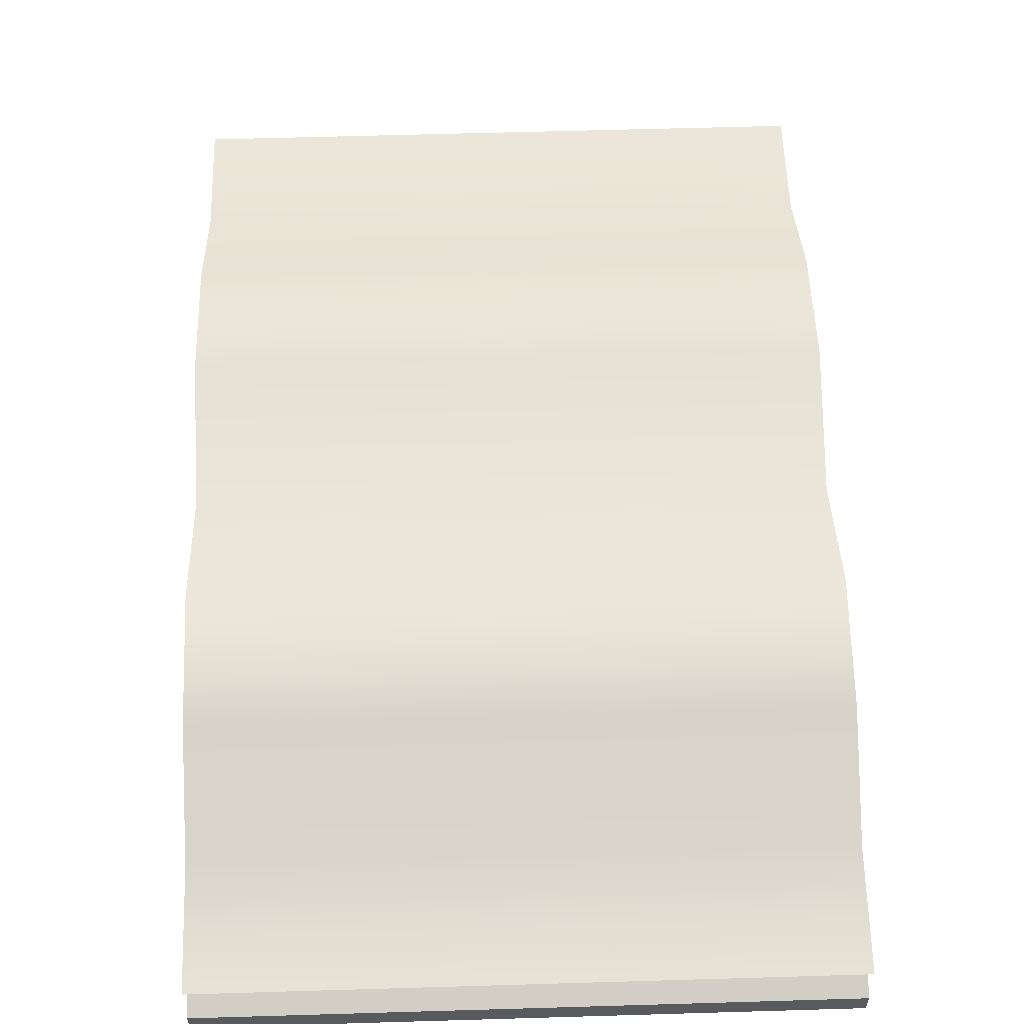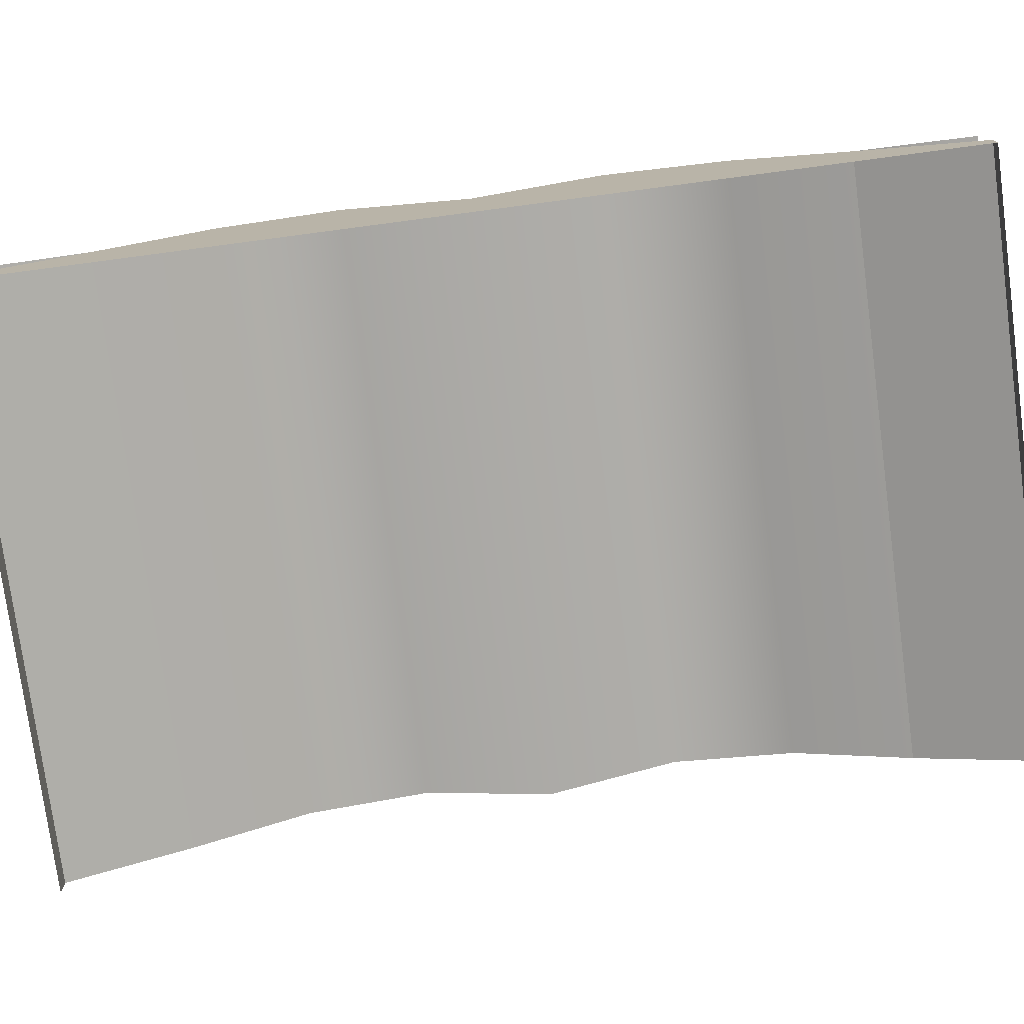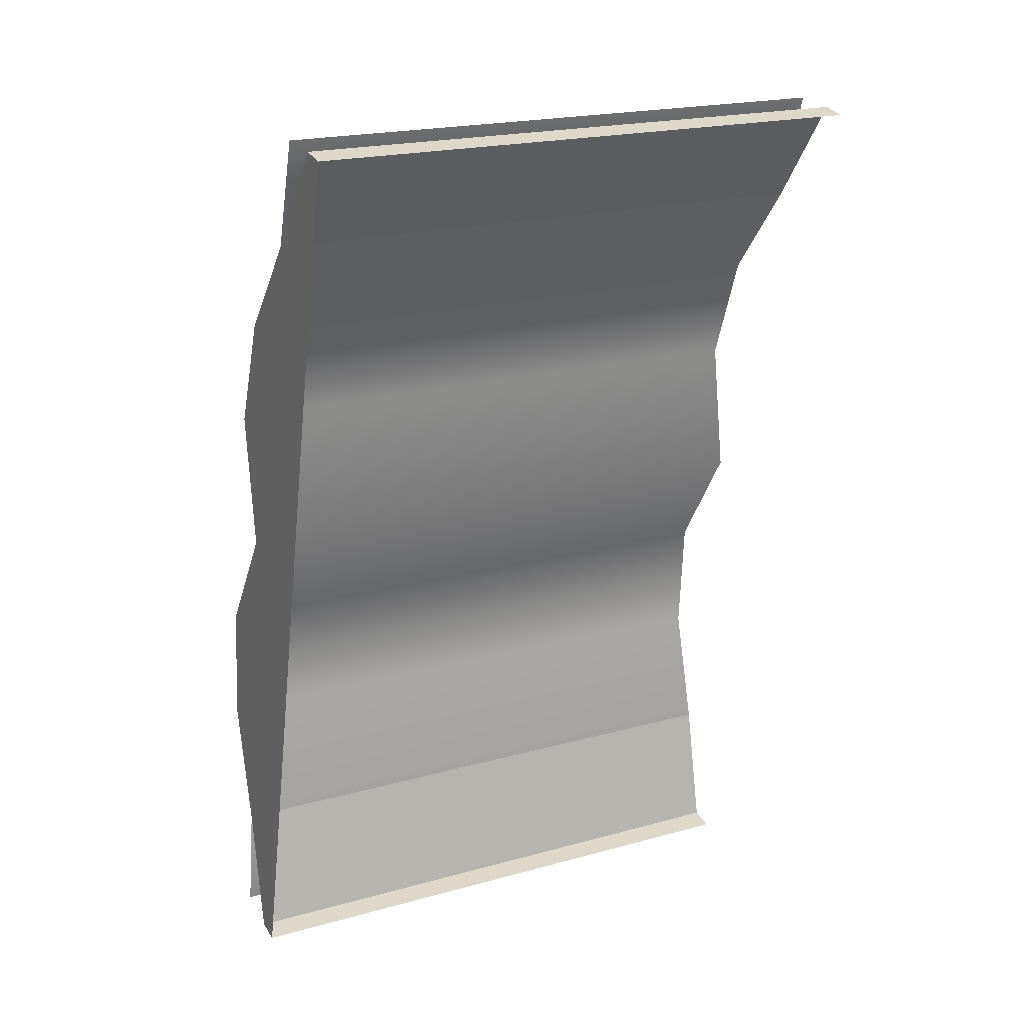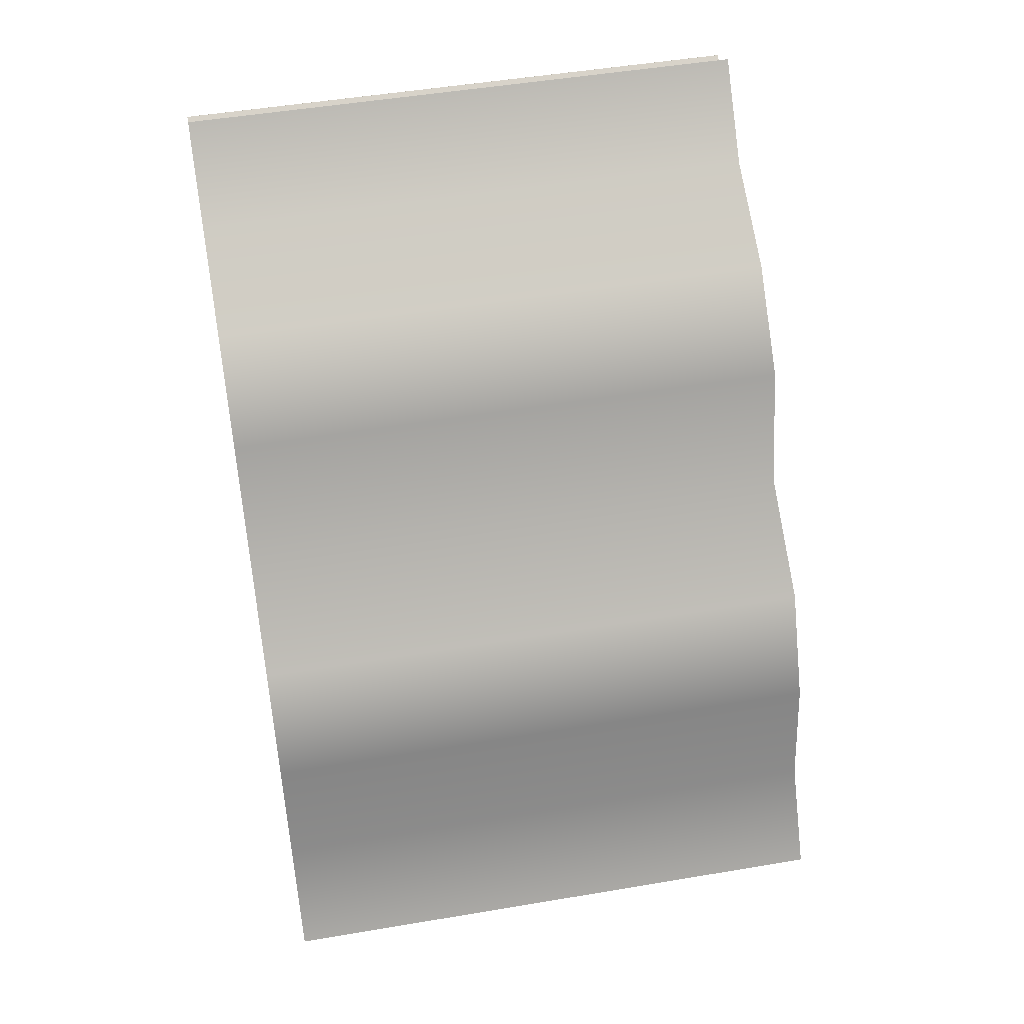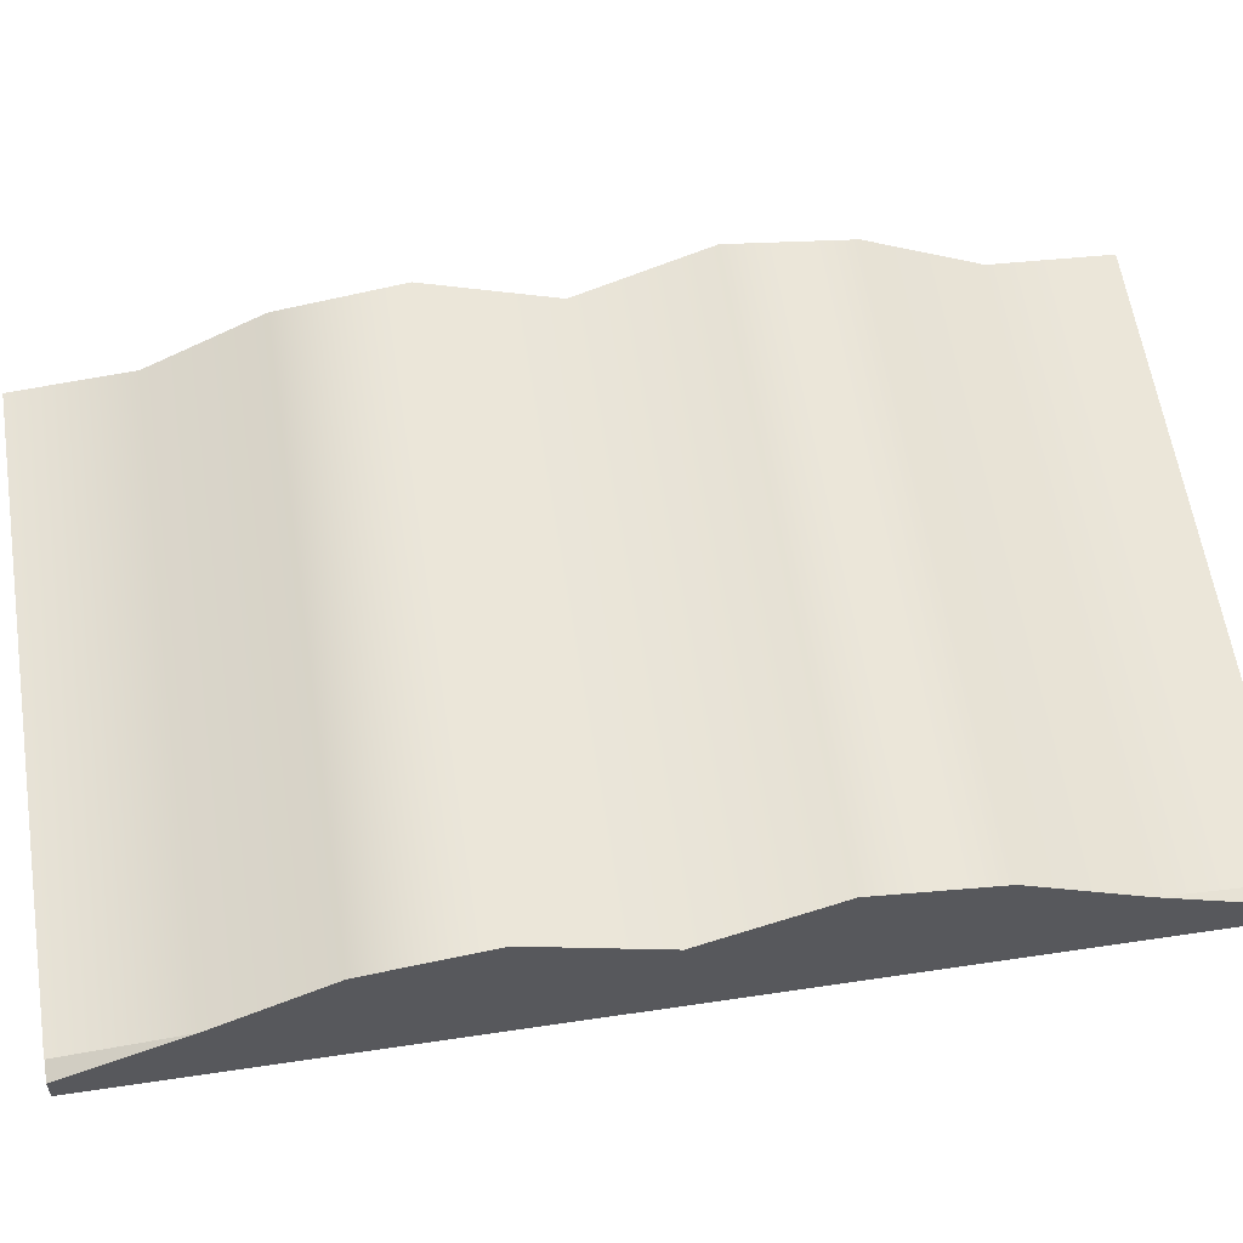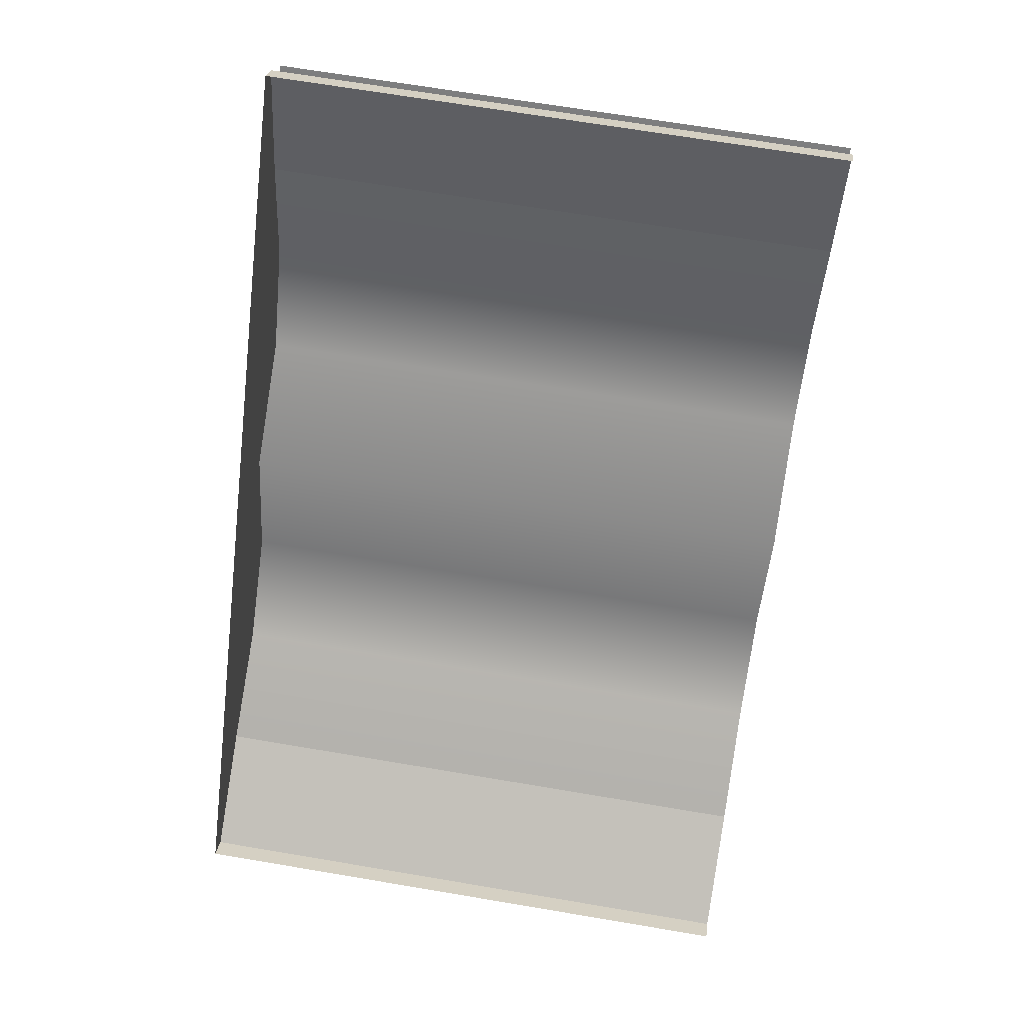
<metadata>
{"format":"obj","ext":"obj","renderer":"f3d","projection":"perspective","resolution":1024,"background":"white","views":[{"elev":58.9,"azim":4.8,"up":"+Y"},{"elev":-76.0,"azim":-75.9,"up":"+Y"},{"elev":33.4,"azim":-27.3,"up":"+Z"},{"elev":10.7,"azim":171.5,"up":"+Z"},{"elev":59.3,"azim":-92.2,"up":"+Y"},{"elev":25.0,"azim":7.0,"up":"+Z"}]}
</metadata>
<code>
v -0.1846 1.428 -0.1778
v -0.5705 1.444 -0.1334
v -0.5705 1.428 -0.1334
v -0.1846 1.444 -0.1778
v -0.1491 1.495 0.1304
v -0.5444 1.526 0.0931
v -0.1585 1.526 0.04868
v -0.535 1.495 0.1749
v -0.5533 1.515 0.01643
v -0.1674 1.515 -0.02799
v -0.5616 1.478 -0.05589
v -0.1757 1.478 -0.1003
v -0.1842 1.473 -0.1742
v -0.5701 1.473 -0.1298
v -0.5256 1.526 0.2566
v -0.1397 1.526 0.2122
v -0.5168 1.515 0.3333
v -0.1309 1.515 0.2889
v -0.5085 1.478 0.4056
v -0.1225 1.478 0.3612
v -0.5 1.473 0.4795
v -0.114 1.473 0.4351
v -0.5705 1.444 -0.1334
v -0.1757 1.478 -0.1003
v -0.5616 1.478 -0.05589
v -0.1846 1.444 -0.1778
v -0.535 1.495 0.1749
v -0.5256 1.526 0.2566
v -0.535 1.428 0.1749
v -0.5444 1.526 0.0931
v -0.5168 1.515 0.3333
v -0.5085 1.478 0.4056
v -0.4995 1.428 0.4831
v -0.4995 1.444 0.4831
v -0.5533 1.515 0.01643
v -0.5616 1.478 -0.05589
v -0.5705 1.428 -0.1334
v -0.5705 1.444 -0.1334
v -0.4995 1.444 0.4831
v -0.1136 1.428 0.4387
v -0.4995 1.428 0.4831
v -0.1136 1.444 0.4387
v -0.1225 1.478 0.3612
v -0.4995 1.444 0.4831
v -0.5085 1.478 0.4056
v -0.1136 1.444 0.4387
g Cupboard_Preset_07_4502_112
f 1 3 2
f 2 4 1
f 5 7 6
f 6 8 5
f 9 6 7
f 7 10 9
f 11 9 10
f 10 12 11
f 11 12 13
f 13 14 11
f 5 8 15
f 15 16 5
f 16 15 17
f 17 18 16
f 18 17 19
f 19 20 18
f 20 19 21
f 21 22 20
f 23 25 24
f 24 26 23
f 27 29 28
f 30 29 27
f 28 29 31
f 31 29 32
f 32 29 33
f 33 34 32
f 35 29 30
f 36 29 35
f 37 29 36
f 36 38 37
f 39 41 40
f 40 42 39
f 43 45 44
f 44 46 43

</code>
